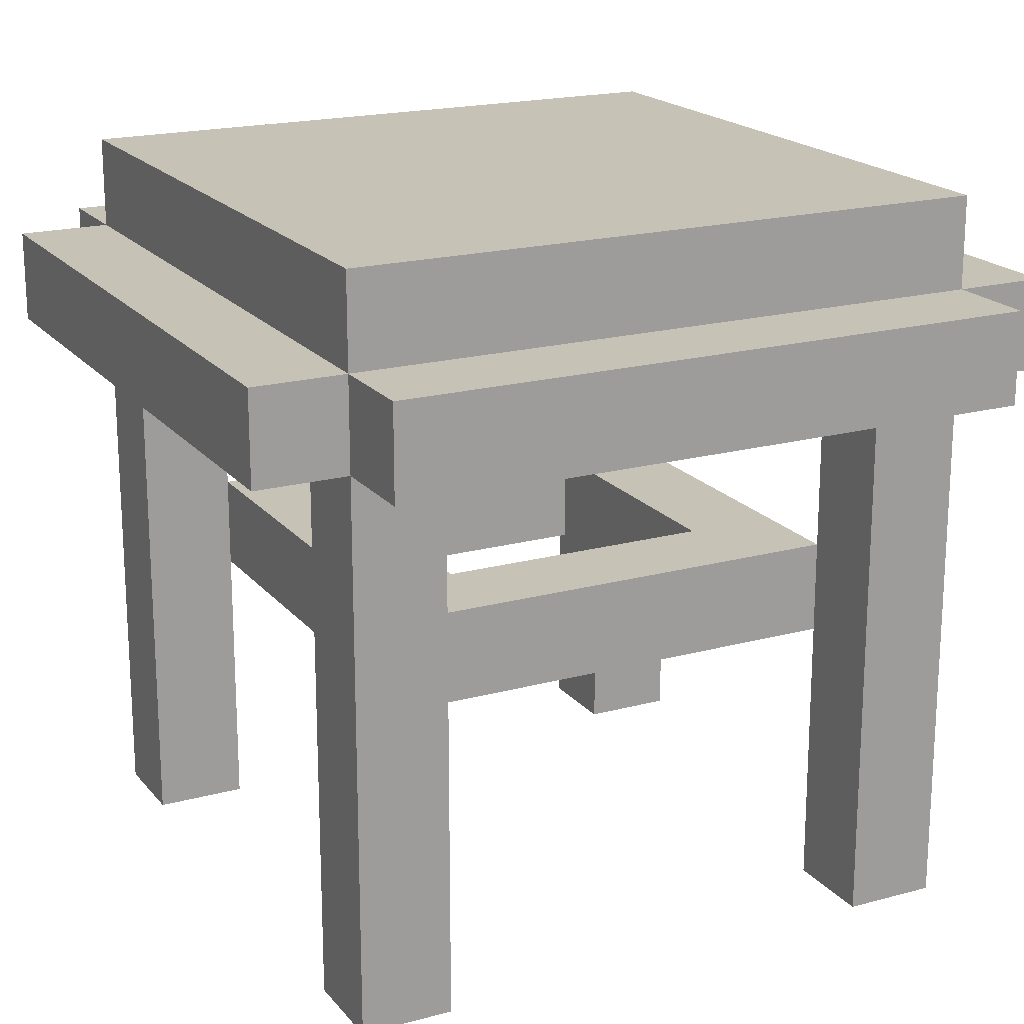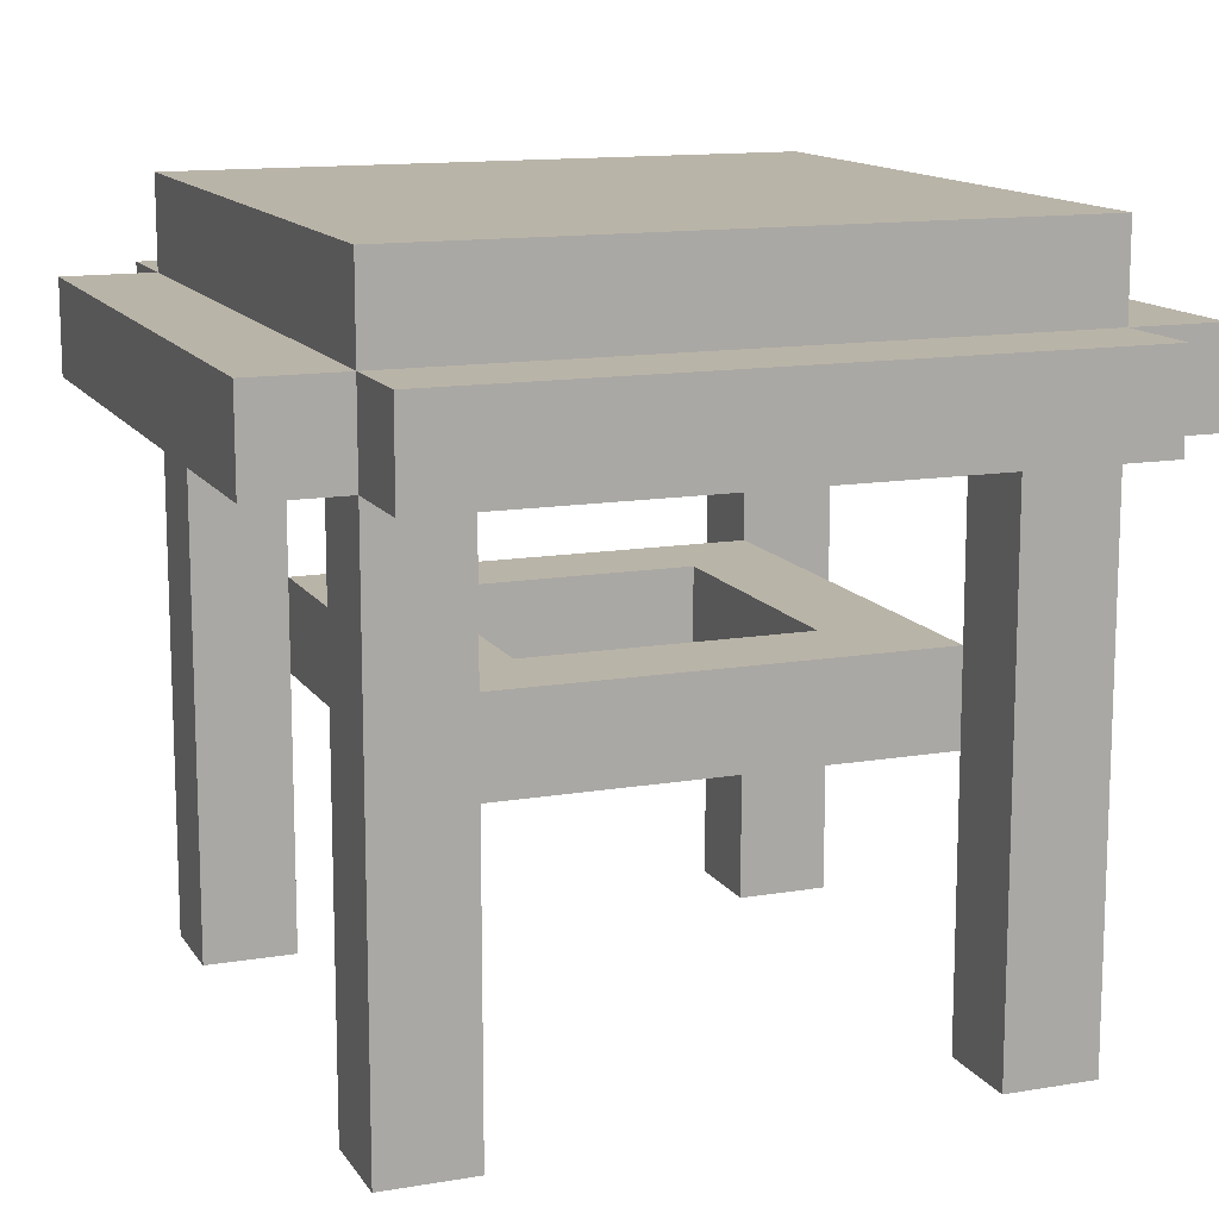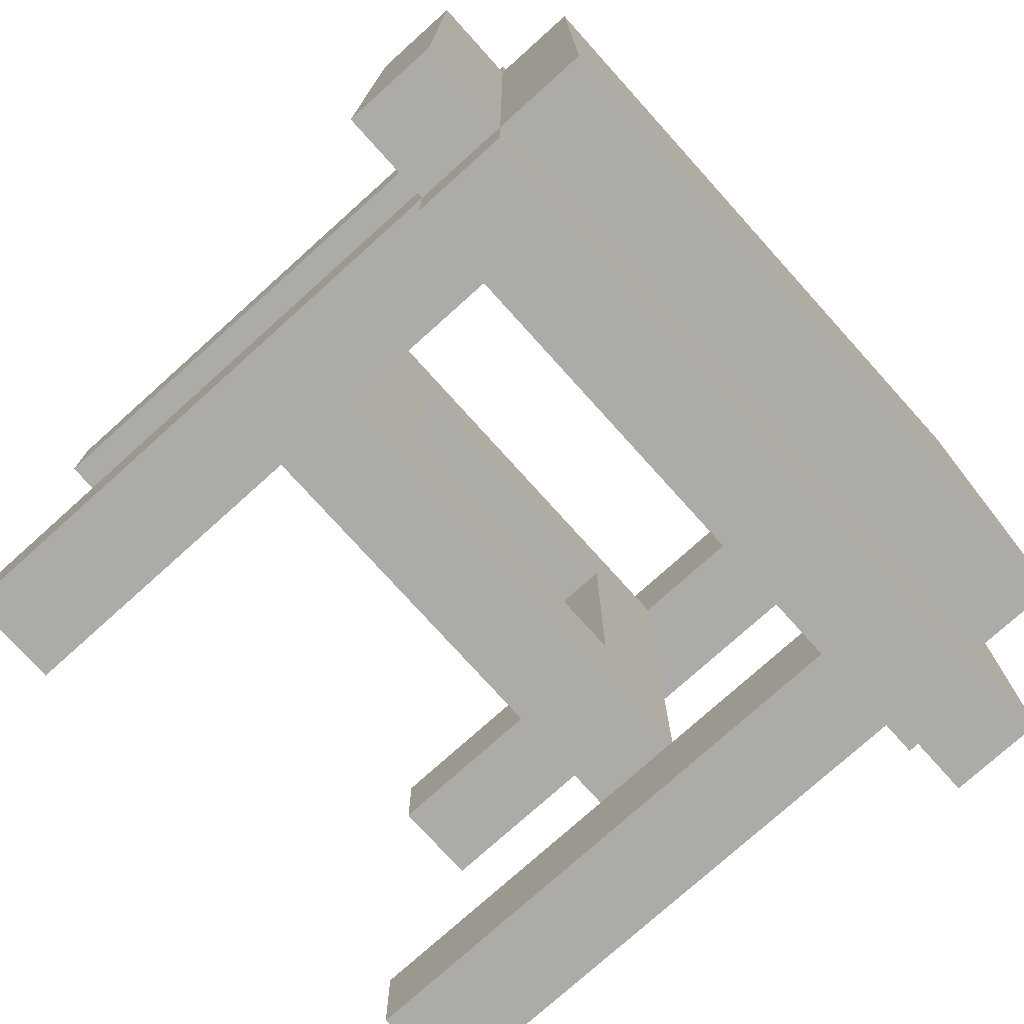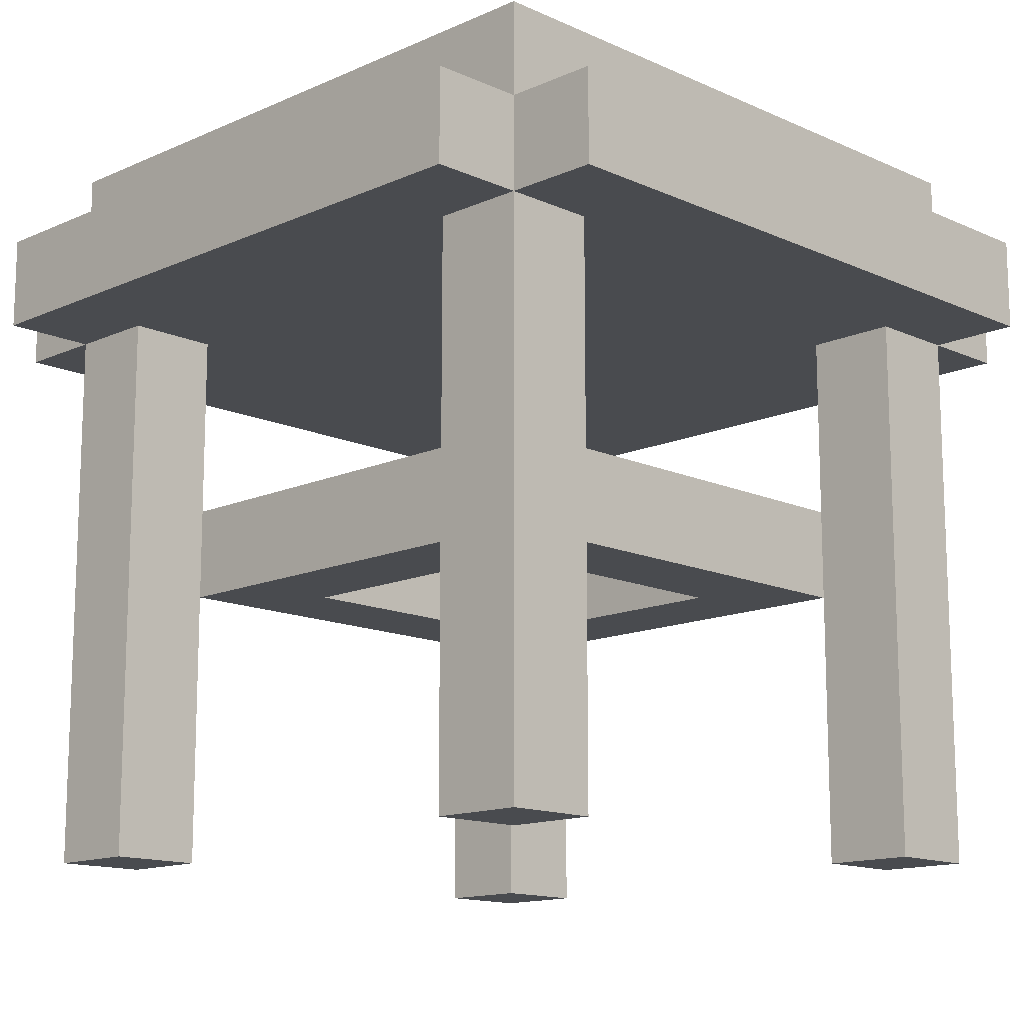
<metadata>
{"format":"obj","ext":"obj","renderer":"f3d","projection":"perspective","resolution":1024,"background":"white","views":[{"elev":19.2,"azim":-117.1,"up":"+Y"},{"elev":13.2,"azim":-111.1,"up":"+Y"},{"elev":-76.2,"azim":132.0,"up":"+Z"},{"elev":-13.8,"azim":-45.2,"up":"+Y"}]}
</metadata>
<code>
o
v -10.5 0.6 2.8
v -10.5 0.6 2.7
v -10.5 0.6 2.6
v -10.5 0.6 2.3
v -10.5 0.6 2.2
v -10.5 0.6 2.1
v -10.5 0.7 2.8
v -10.5 0.7 2.7
v -10.5 0.7 2.6
v -10.5 0.7 2.3
v -10.5 0.7 2.2
v -10.5 0.7 2.1
v -10.4 0 2.8
v -10.4 0 2.7
v -10.4 0 2.2
v -10.4 0 2.1
v -10.4 0.1 2.8
v -10.4 0.1 2.7
v -10.4 0.1 2.2
v -10.4 0.1 2.1
v -10.4 0.6 2.9
v -10.4 0.6 2.8
v -10.4 0.6 2.7
v -10.4 0.6 2.2
v -10.4 0.6 2.1
v -10.4 0.6 2
v -10.4 0.7 2.9
v -10.4 0.7 2.8
v -10.4 0.7 2.7
v -10.4 0.7 2.6
v -10.4 0.7 2.3
v -10.4 0.7 2.2
v -10.4 0.7 2.1
v -10.4 0.7 2
v -10.4 0.8 2.8
v -10.4 0.8 2.7
v -10.4 0.8 2.6
v -10.4 0.8 2.3
v -10.4 0.8 2.2
v -10.4 0.8 2.1
v -10.3 0.3 2.7
v -10.3 0.3 2.2
v -10.3 0.4 2.7
v -10.3 0.4 2.2
v -9.9 0.3 2.6
v -9.9 0.3 2.3
v -9.9 0.4 2.6
v -9.9 0.4 2.3
v -9.8 0 2.8
v -9.8 0 2.7
v -9.8 0 2.2
v -9.8 0 2.1
v -9.8 0.1 2.8
v -9.8 0.1 2.7
v -9.8 0.1 2.2
v -9.8 0.1 2.1
v -9.8 0.3 2.7
v -9.8 0.3 2.2
v -9.8 0.4 2.7
v -9.8 0.4 2.2
v -9.8 0.6 2.8
v -9.8 0.6 2.7
v -9.8 0.6 2.2
v -9.8 0.6 2.1
v -10.3 0 2.8
v -10.3 0 2.7
v -10.3 0 2.2
v -10.3 0 2.1
v -10.3 0.1 2.8
v -10.3 0.1 2.7
v -10.3 0.1 2.2
v -10.3 0.1 2.1
v -10.3 0.3 2.7
v -10.3 0.3 2.2
v -10.3 0.4 2.7
v -10.3 0.4 2.2
v -10.3 0.6 2.8
v -10.3 0.6 2.7
v -10.3 0.6 2.2
v -10.3 0.6 2.1
v -10.2 0.3 2.6
v -10.2 0.3 2.3
v -10.2 0.4 2.6
v -10.2 0.4 2.3
v -9.8 0.3 2.7
v -9.8 0.3 2.2
v -9.8 0.4 2.7
v -9.8 0.4 2.2
v -9.7 0 2.8
v -9.7 0 2.7
v -9.7 0 2.2
v -9.7 0 2.1
v -9.7 0.1 2.8
v -9.7 0.1 2.7
v -9.7 0.1 2.2
v -9.7 0.1 2.1
v -9.7 0.6 2.9
v -9.7 0.6 2.8
v -9.7 0.6 2.7
v -9.7 0.6 2.2
v -9.7 0.6 2.1
v -9.7 0.6 2
v -9.7 0.7 2.9
v -9.7 0.7 2.8
v -9.7 0.7 2.7
v -9.7 0.7 2.6
v -9.7 0.7 2.3
v -9.7 0.7 2.2
v -9.7 0.7 2.1
v -9.7 0.7 2
v -9.7 0.8 2.8
v -9.7 0.8 2.7
v -9.7 0.8 2.6
v -9.7 0.8 2.3
v -9.7 0.8 2.2
v -9.7 0.8 2.1
v -9.6 0.6 2.8
v -9.6 0.6 2.7
v -9.6 0.6 2.6
v -9.6 0.6 2.3
v -9.6 0.6 2.2
v -9.6 0.6 2.1
v -9.6 0.7 2.8
v -9.6 0.7 2.7
v -9.6 0.7 2.6
v -9.6 0.7 2.3
v -9.6 0.7 2.2
v -9.6 0.7 2.1
v -10.4 0.6 2.9
v -10.4 0.7 2.9
v -10.3 0.6 2.9
v -10.3 0.7 2.9
v -10.2 0.6 2.9
v -10.2 0.7 2.9
v -9.9 0.6 2.9
v -9.9 0.7 2.9
v -9.8 0.6 2.9
v -9.8 0.7 2.9
v -9.7 0.6 2.9
v -9.7 0.7 2.9
v -10.5 0.6 2.8
v -10.5 0.7 2.8
v -10.4 0 2.8
v -10.4 0.1 2.8
v -10.4 0.6 2.8
v -10.4 0.7 2.8
v -10.4 0.8 2.8
v -10.3 0 2.8
v -10.3 0.1 2.8
v -10.3 0.6 2.8
v -10.3 0.7 2.8
v -10.3 0.8 2.8
v -10.2 0.7 2.8
v -10.2 0.8 2.8
v -9.9 0.7 2.8
v -9.9 0.8 2.8
v -9.8 0 2.8
v -9.8 0.1 2.8
v -9.8 0.6 2.8
v -9.8 0.7 2.8
v -9.8 0.8 2.8
v -9.7 0 2.8
v -9.7 0.1 2.8
v -9.7 0.6 2.8
v -9.7 0.7 2.8
v -9.7 0.8 2.8
v -9.6 0.6 2.8
v -9.6 0.7 2.8
v -10.3 0.3 2.7
v -10.3 0.4 2.7
v -9.8 0.3 2.7
v -9.8 0.4 2.7
v -10.2 0.3 2.3
v -10.2 0.4 2.3
v -9.9 0.3 2.3
v -9.9 0.4 2.3
v -10.4 0 2.2
v -10.4 0.1 2.2
v -10.4 0.6 2.2
v -10.3 0 2.2
v -10.3 0.1 2.2
v -10.3 0.3 2.2
v -10.3 0.4 2.2
v -10.3 0.6 2.2
v -9.8 0 2.2
v -9.8 0.1 2.2
v -9.8 0.3 2.2
v -9.8 0.4 2.2
v -9.8 0.6 2.2
v -9.7 0 2.2
v -9.7 0.1 2.2
v -9.7 0.6 2.2
v -10.4 0 2.7
v -10.4 0.1 2.7
v -10.4 0.6 2.7
v -10.3 0 2.7
v -10.3 0.1 2.7
v -10.3 0.3 2.7
v -10.3 0.4 2.7
v -10.3 0.6 2.7
v -9.8 0 2.7
v -9.8 0.1 2.7
v -9.8 0.3 2.7
v -9.8 0.4 2.7
v -9.8 0.6 2.7
v -9.7 0 2.7
v -9.7 0.1 2.7
v -9.7 0.6 2.7
v -10.2 0.3 2.6
v -10.2 0.4 2.6
v -9.9 0.3 2.6
v -9.9 0.4 2.6
v -10.3 0.3 2.2
v -10.3 0.4 2.2
v -9.8 0.3 2.2
v -9.8 0.4 2.2
v -10.5 0.6 2.1
v -10.5 0.7 2.1
v -10.4 0 2.1
v -10.4 0.1 2.1
v -10.4 0.6 2.1
v -10.4 0.7 2.1
v -10.4 0.8 2.1
v -10.3 0 2.1
v -10.3 0.1 2.1
v -10.3 0.6 2.1
v -10.3 0.7 2.1
v -10.3 0.8 2.1
v -10.2 0.7 2.1
v -10.2 0.8 2.1
v -9.9 0.7 2.1
v -9.9 0.8 2.1
v -9.8 0 2.1
v -9.8 0.1 2.1
v -9.8 0.6 2.1
v -9.8 0.7 2.1
v -9.8 0.8 2.1
v -9.7 0 2.1
v -9.7 0.1 2.1
v -9.7 0.6 2.1
v -9.7 0.7 2.1
v -9.7 0.8 2.1
v -9.6 0.6 2.1
v -9.6 0.7 2.1
v -10.4 0.6 2
v -10.4 0.7 2
v -10.3 0.6 2
v -10.3 0.7 2
v -10.2 0.6 2
v -10.2 0.7 2
v -9.9 0.6 2
v -9.9 0.7 2
v -9.8 0.6 2
v -9.8 0.7 2
v -9.7 0.6 2
v -9.7 0.7 2
v -10.4 0 2.8
v -10.3 0 2.8
v -9.8 0 2.8
v -9.7 0 2.8
v -10.4 0 2.7
v -10.3 0 2.7
v -9.8 0 2.7
v -9.7 0 2.7
v -10.4 0 2.2
v -10.3 0 2.2
v -9.8 0 2.2
v -9.7 0 2.2
v -10.4 0 2.1
v -10.3 0 2.1
v -9.8 0 2.1
v -9.7 0 2.1
v -10.3 0.3 2.7
v -9.8 0.3 2.7
v -10.2 0.3 2.6
v -9.9 0.3 2.6
v -10.2 0.3 2.3
v -9.9 0.3 2.3
v -10.3 0.3 2.2
v -9.8 0.3 2.2
v -10.4 0.6 2.9
v -10.3 0.6 2.9
v -10.2 0.6 2.9
v -9.9 0.6 2.9
v -9.8 0.6 2.9
v -9.7 0.6 2.9
v -10.5 0.6 2.8
v -10.4 0.6 2.8
v -10.3 0.6 2.8
v -10.2 0.6 2.8
v -9.9 0.6 2.8
v -9.8 0.6 2.8
v -9.7 0.6 2.8
v -9.6 0.6 2.8
v -10.5 0.6 2.7
v -10.4 0.6 2.7
v -10.3 0.6 2.7
v -9.8 0.6 2.7
v -9.7 0.6 2.7
v -9.6 0.6 2.7
v -10.5 0.6 2.6
v -10.4 0.6 2.6
v -9.7 0.6 2.6
v -9.6 0.6 2.6
v -10.5 0.6 2.3
v -10.4 0.6 2.3
v -9.7 0.6 2.3
v -9.6 0.6 2.3
v -10.5 0.6 2.2
v -10.4 0.6 2.2
v -10.3 0.6 2.2
v -9.8 0.6 2.2
v -9.7 0.6 2.2
v -9.6 0.6 2.2
v -10.5 0.6 2.1
v -10.4 0.6 2.1
v -10.3 0.6 2.1
v -10.2 0.6 2.1
v -9.9 0.6 2.1
v -9.8 0.6 2.1
v -9.7 0.6 2.1
v -9.6 0.6 2.1
v -10.4 0.6 2
v -10.3 0.6 2
v -10.2 0.6 2
v -9.9 0.6 2
v -9.8 0.6 2
v -9.7 0.6 2
v -10.3 0.4 2.7
v -9.8 0.4 2.7
v -10.2 0.4 2.6
v -9.9 0.4 2.6
v -10.2 0.4 2.3
v -9.9 0.4 2.3
v -10.3 0.4 2.2
v -9.8 0.4 2.2
v -10.4 0.7 2.9
v -10.3 0.7 2.9
v -10.2 0.7 2.9
v -9.9 0.7 2.9
v -9.8 0.7 2.9
v -9.7 0.7 2.9
v -10.5 0.7 2.8
v -10.4 0.7 2.8
v -10.3 0.7 2.8
v -10.2 0.7 2.8
v -9.9 0.7 2.8
v -9.8 0.7 2.8
v -9.7 0.7 2.8
v -9.6 0.7 2.8
v -10.5 0.7 2.7
v -10.4 0.7 2.7
v -9.7 0.7 2.7
v -9.6 0.7 2.7
v -10.5 0.7 2.6
v -10.4 0.7 2.6
v -9.7 0.7 2.6
v -9.6 0.7 2.6
v -10.5 0.7 2.3
v -10.4 0.7 2.3
v -9.7 0.7 2.3
v -9.6 0.7 2.3
v -10.5 0.7 2.2
v -10.4 0.7 2.2
v -9.7 0.7 2.2
v -9.6 0.7 2.2
v -10.5 0.7 2.1
v -10.4 0.7 2.1
v -10.3 0.7 2.1
v -10.2 0.7 2.1
v -9.9 0.7 2.1
v -9.8 0.7 2.1
v -9.7 0.7 2.1
v -9.6 0.7 2.1
v -10.4 0.7 2
v -10.3 0.7 2
v -10.2 0.7 2
v -9.9 0.7 2
v -9.8 0.7 2
v -9.7 0.7 2
v -10.4 0.8 2.8
v -10.3 0.8 2.8
v -10.2 0.8 2.8
v -9.9 0.8 2.8
v -9.8 0.8 2.8
v -9.7 0.8 2.8
v -10.4 0.8 2.7
v -10.3 0.8 2.7
v -10.2 0.8 2.7
v -9.9 0.8 2.7
v -9.8 0.8 2.7
v -9.7 0.8 2.7
v -10.4 0.8 2.6
v -10.3 0.8 2.6
v -9.8 0.8 2.6
v -9.7 0.8 2.6
v -10.4 0.8 2.3
v -10.3 0.8 2.3
v -9.8 0.8 2.3
v -9.7 0.8 2.3
v -10.4 0.8 2.2
v -10.3 0.8 2.2
v -10.2 0.8 2.2
v -9.9 0.8 2.2
v -9.8 0.8 2.2
v -9.7 0.8 2.2
v -10.4 0.8 2.1
v -10.3 0.8 2.1
v -10.2 0.8 2.1
v -9.9 0.8 2.1
v -9.8 0.8 2.1
v -9.7 0.8 2.1
f 7 2 1
f 8 3 2
f 8 2 7
f 9 4 3
f 9 3 8
f 10 5 4
f 10 4 9
f 11 6 5
f 11 5 10
f 12 6 11
f 17 14 13
f 18 14 17
f 19 16 15
f 20 16 19
f 22 18 17
f 23 18 22
f 24 20 19
f 25 20 24
f 27 22 21
f 28 22 27
f 33 26 25
f 34 26 33
f 35 29 28
f 36 30 29
f 36 29 35
f 37 31 30
f 37 30 36
f 38 32 31
f 38 31 37
f 39 33 32
f 39 32 38
f 40 33 39
f 43 42 41
f 44 42 43
f 47 46 45
f 48 46 47
f 53 50 49
f 54 50 53
f 55 52 51
f 56 52 55
f 57 54 53
f 58 56 55
f 59 57 53
f 60 56 58
f 61 59 53
f 62 59 61
f 63 56 60
f 64 56 63
f 65 66 69
f 69 66 70
f 67 68 71
f 71 68 72
f 69 70 73
f 71 72 74
f 69 73 75
f 74 72 76
f 69 75 77
f 77 75 78
f 76 72 79
f 79 72 80
f 81 82 83
f 83 82 84
f 85 86 87
f 87 86 88
f 89 90 93
f 93 90 94
f 91 92 95
f 95 92 96
f 93 94 98
f 98 94 99
f 95 96 100
f 100 96 101
f 97 98 103
f 103 98 104
f 101 102 109
f 109 102 110
f 104 105 111
f 105 106 112
f 111 105 112
f 106 107 113
f 112 106 113
f 107 108 114
f 113 107 114
f 108 109 115
f 114 108 115
f 115 109 116
f 117 118 123
f 118 119 124
f 123 118 124
f 119 120 125
f 124 119 125
f 120 121 126
f 125 120 126
f 121 122 127
f 126 121 127
f 127 122 128
f 131 130 129
f 132 130 131
f 133 132 131
f 134 132 133
f 135 134 133
f 136 134 135
f 137 136 135
f 138 136 137
f 139 138 137
f 140 138 139
f 145 142 141
f 146 142 145
f 148 144 143
f 149 145 144
f 149 144 148
f 150 145 149
f 151 147 146
f 152 147 151
f 153 152 151
f 154 152 153
f 155 154 153
f 156 154 155
f 160 156 155
f 161 156 160
f 162 158 157
f 163 159 158
f 163 158 162
f 164 159 163
f 165 161 160
f 166 161 165
f 167 165 164
f 168 165 167
f 171 170 169
f 172 170 171
f 175 174 173
f 176 174 175
f 180 178 177
f 181 179 178
f 181 178 180
f 182 179 181
f 183 179 182
f 184 179 183
f 190 186 185
f 191 189 188
f 191 186 190
f 191 187 186
f 191 188 187
f 192 189 191
f 193 194 196
f 194 195 197
f 196 194 197
f 197 195 198
f 198 195 199
f 199 195 200
f 201 202 206
f 204 205 207
f 206 202 207
f 202 203 207
f 203 204 207
f 207 205 208
f 209 210 211
f 211 210 212
f 213 214 215
f 215 214 216
f 217 218 221
f 221 218 222
f 219 220 224
f 220 221 225
f 224 220 225
f 225 221 226
f 222 223 227
f 227 223 228
f 227 228 229
f 229 228 230
f 229 230 231
f 231 230 232
f 231 232 236
f 236 232 237
f 233 234 238
f 234 235 239
f 238 234 239
f 239 235 240
f 236 237 241
f 241 237 242
f 240 241 243
f 243 241 244
f 245 246 247
f 247 246 248
f 247 248 249
f 249 248 250
f 249 250 251
f 251 250 252
f 251 252 253
f 253 252 254
f 253 254 255
f 255 254 256
f 261 258 257
f 262 258 261
f 263 260 259
f 264 260 263
f 269 266 265
f 270 266 269
f 271 268 267
f 272 268 271
f 275 274 273
f 276 274 275
f 277 275 273
f 278 274 276
f 279 277 273
f 279 278 277
f 280 274 278
f 280 278 279
f 288 282 281
f 289 283 282
f 289 282 288
f 290 284 283
f 290 283 289
f 291 285 284
f 291 284 290
f 292 286 285
f 292 285 291
f 293 286 292
f 295 288 287
f 296 288 295
f 297 291 290
f 297 292 291
f 297 290 289
f 298 292 297
f 299 294 293
f 300 294 299
f 301 296 295
f 301 298 297
f 301 300 299
f 301 299 298
f 301 297 296
f 302 300 301
f 303 300 302
f 304 300 303
f 305 302 301
f 306 303 302
f 306 302 305
f 307 304 303
f 307 303 306
f 308 304 307
f 309 306 305
f 309 307 306
f 309 308 307
f 310 308 309
f 311 308 310
f 312 308 311
f 313 308 312
f 314 308 313
f 315 310 309
f 316 310 315
f 317 312 311
f 318 312 317
f 319 312 318
f 320 312 319
f 321 314 313
f 322 314 321
f 323 317 316
f 324 318 317
f 324 317 323
f 325 319 318
f 325 318 324
f 326 320 319
f 326 319 325
f 327 321 320
f 327 320 326
f 328 321 327
f 329 330 331
f 331 330 332
f 329 331 333
f 332 330 334
f 329 333 335
f 333 334 335
f 334 330 336
f 335 334 336
f 337 338 344
f 338 339 345
f 344 338 345
f 339 340 346
f 345 339 346
f 340 341 347
f 346 340 347
f 341 342 348
f 347 341 348
f 348 342 349
f 343 344 351
f 351 344 352
f 349 350 353
f 353 350 354
f 351 352 355
f 355 352 356
f 353 354 357
f 357 354 358
f 355 356 359
f 359 356 360
f 357 358 361
f 361 358 362
f 359 360 363
f 363 360 364
f 361 362 365
f 365 362 366
f 363 364 367
f 367 364 368
f 365 366 373
f 373 366 374
f 368 369 375
f 369 370 376
f 375 369 376
f 370 371 377
f 376 370 377
f 371 372 378
f 377 371 378
f 372 373 379
f 378 372 379
f 379 373 380
f 381 382 387
f 382 383 388
f 387 382 388
f 383 384 389
f 388 383 389
f 384 385 390
f 389 384 390
f 385 386 391
f 390 385 391
f 391 386 392
f 387 388 393
f 389 390 394
f 393 388 394
f 388 389 394
f 390 391 394
f 391 392 395
f 394 391 395
f 395 392 396
f 393 394 397
f 394 395 397
f 395 396 397
f 397 396 398
f 398 396 399
f 399 396 400
f 397 398 401
f 398 399 402
f 401 398 402
f 402 399 403
f 403 399 404
f 399 400 405
f 404 399 405
f 405 400 406
f 401 402 407
f 402 403 408
f 407 402 408
f 403 404 409
f 408 403 409
f 404 405 410
f 409 404 410
f 405 406 411
f 410 405 411
f 411 406 412

</code>
